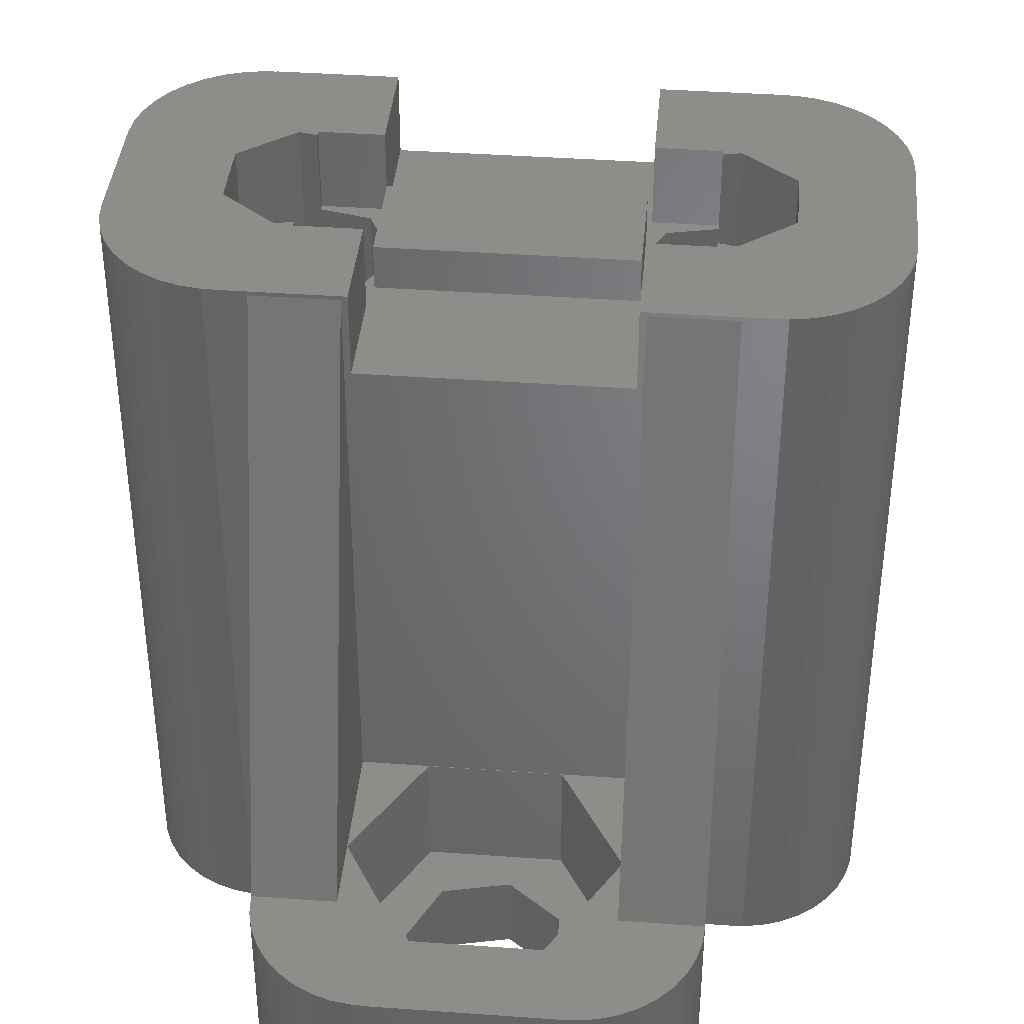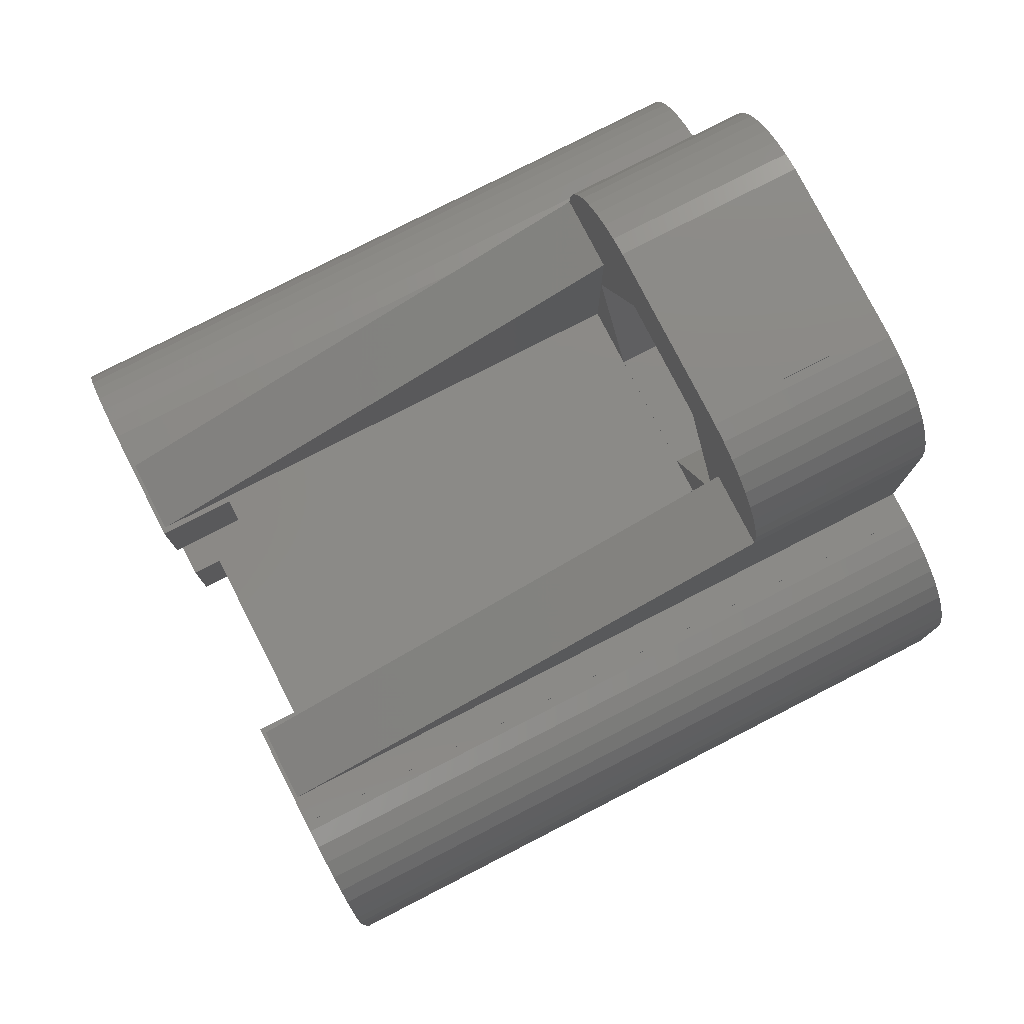
<metadata>
{"format":"stl","ext":"stl","renderer":"f3d","projection":"perspective","resolution":1024,"background":"white","views":[{"elev":39.7,"azim":-174.9,"up":"+Z"},{"elev":78.6,"azim":62.9,"up":"+Y"}]}
</metadata>
<code>
# stl→obj: 400 verts, 808 faces
v -9 3 1.776e-15
v -8.959 2.506 1.776e-15
v -9 3 18.85
v -8.959 2.506 18.85
v -9 6 1.776e-15
v -8.959 6.494 1.776e-15
v -8.837 6.974 1.776e-15
v -8.638 7.428 1.776e-15
v -8.367 7.843 1.776e-15
v -8.032 8.207 1.776e-15
v -7.641 8.511 1.776e-15
v -7.205 8.747 1.776e-15
v -6.736 8.908 1.776e-15
v -6.248 8.99 1.776e-15
v -6 8.99 1.776e-15
v -6 9 1.776e-15
v -5.25 9 1.776e-15
v -6.275 1.685 1.776e-15
v -7.9 4.5 1.776e-15
v -6.275 7.315 1.776e-15
v -6.248 0.01 1.776e-15
v -6 0.01 1.776e-15
v -5.25 1.685 1.776e-15
v -5.25 0 1.776e-15
v -6 0 1.776e-15
v -6.736 0.092 1.776e-15
v -7.205 0.253 1.776e-15
v -7.641 0.489 1.776e-15
v -8.032 0.793 1.776e-15
v -8.367 1.157 1.776e-15
v -8.638 1.572 1.776e-15
v -8.837 2.026 1.776e-15
v -5.25 7.315 1.776e-15
v -9 6 18.85
v -8.638 1.572 18.85
v -8.837 2.026 18.85
v -8.367 1.157 18.85
v -8.032 0.793 18.85
v -7.641 0.489 18.85
v -7.205 0.253 18.85
v -6.736 0.092 18.85
v -6.248 0.01 18.85
v -6 0.01 18.85
v -3.1 0 18.85
v -6 0 18.85
v -6.39 3.662 18.85
v -3.1 2.569 18.85
v -4.65 2.569 18.85
v -6 8.99 18.85
v -6.248 8.99 18.85
v -5.08 2.617 18.85
v -5.08 6.383 18.85
v -6.39 5.338 18.85
v -4.65 6.431 18.85
v -4.65 6.285 18.85
v -3.1 9 18.85
v -3.1 6.431 18.85
v -6 9 18.85
v -6.736 8.908 18.85
v -7.205 8.747 18.85
v -7.641 8.511 18.85
v -8.032 8.207 18.85
v -8.367 7.843 18.85
v -8.638 7.428 18.85
v -8.837 6.974 18.85
v -8.959 6.494 18.85
v -4.65 2.715 18.85
v -5.25 0 5
v -5.25 0 18.81
v -3.25 0 18.81
v 3.1 0 16.82
v -3.1 0 16.82
v 3.25 0 5
v -3.25 0 5
v 5.25 0 1.776e-15
v 5.25 0 18.81
v 5.25 0 4.99
v 6 0 1.776e-15
v 6 0 18.85
v 3.1 0 18.85
v 3.25 0 18.81
v -5.25 1.685 0
v -5.25 -4.629 0
v -5.25 -4.629 5
v -3.025 1.685 13.8
v -3.025 1.685 0
v -6.275 1.685 13.8
v -7.9 4.5 13.8
v -6.275 7.315 13.8
v -5.25 7.315 0
v -3.025 7.315 0
v -3.025 7.315 13.8
v -5.25 13.63 0
v -5.25 9 5
v -5.25 13.63 5
v -3.25 9 18.75
v -3.25 9 5
v -3.1 9 16.82
v 3.1 9 16.82
v 5.25 9 18.75
v 3.1 9 18.85
v 6 9 18.85
v 5.25 9 1.776e-15
v 6 9 1.776e-15
v 5.25 9 4.99
v 3.25 9 18.75
v 3.25 9 5
v -5.25 9 18.75
v -3.1 6.431 16.82
v -4.65 6.431 16.82
v -4.65 6.285 16.82
v -3.446 6.01 14.21
v -3.446 6.01 16.82
v -5.08 6.383 14.21
v -6.39 5.338 14.21
v -6.39 3.662 14.21
v -5.08 2.617 14.21
v -4.65 2.715 16.82
v -3.446 2.99 14.21
v -3.446 2.99 16.82
v -4.65 2.569 16.82
v -3.1 2.569 16.82
v 4.65 2.715 16.82
v 3.1 2.569 16.82
v 4.65 2.569 16.82
v 3.446 2.99 16.82
v 3 3.25 16.82
v 3 3.916 16.82
v -3 3.916 16.82
v -3 3.25 16.82
v 3.1 2.569 18.85
v 6.248 0.01 18.85
v 6 0.01 18.85
v 6.736 0.092 18.85
v 7.205 0.253 18.85
v 7.641 0.489 18.85
v 8.032 0.793 18.85
v 8.367 1.157 18.85
v 8.638 1.572 18.85
v 8.837 2.026 18.85
v 8.959 2.506 18.85
v 4.65 2.569 18.85
v 4.65 2.715 18.85
v 5.08 2.617 18.85
v 6.39 3.662 18.85
v 9 3 18.85
v 6.39 5.338 18.85
v 8.959 6.494 18.85
v 8.837 6.974 18.85
v 9 6 18.85
v 5.08 6.383 18.85
v 7.205 8.747 18.85
v 6.736 8.908 18.85
v 7.641 8.511 18.85
v 8.032 8.207 18.85
v 3.1 6.431 18.85
v 4.65 6.431 18.85
v 4.65 6.285 18.85
v 6.248 8.99 18.85
v 8.638 7.428 18.85
v 6 8.99 18.85
v 8.367 7.843 18.85
v 6 0.01 1.776e-15
v 5.25 1.665 1.776e-15
v 7.335 2.669 1.776e-15
v 7.578 5.91 1.776e-15
v 5.25 7.497 1.776e-15
v 6 8.99 1.776e-15
v 9 3 1.776e-15
v 8.959 2.506 1.776e-15
v 6.248 8.99 1.776e-15
v 6.736 8.908 1.776e-15
v 7.205 8.747 1.776e-15
v 7.641 8.511 1.776e-15
v 8.032 8.207 1.776e-15
v 8.367 7.843 1.776e-15
v 8.638 7.428 1.776e-15
v 8.837 6.974 1.776e-15
v 8.959 6.494 1.776e-15
v 9 6 1.776e-15
v 8.837 2.026 1.776e-15
v 8.638 1.572 1.776e-15
v 8.367 1.157 1.776e-15
v 8.032 0.793 1.776e-15
v 7.641 0.489 1.776e-15
v 7.205 0.253 1.776e-15
v 6.736 0.092 1.776e-15
v 6.248 0.01 1.776e-15
v 5.25 -4.629 0
v 5.25 1.665 0
v 5.25 -4.619 4.99
v 5.25 -4.629 5
v 5.25 -4.616 5
v 3.25 -4.616 5
v -5.25 -4.616 5
v -5.209 -5.123 5
v 2.25 -7.629 5
v -2.25 -7.619 5
v -2.25 -7.629 5
v 1.625 -5.639 5
v 2.25 -7.619 5
v 2.498 -7.619 5
v 2.986 -7.537 5
v -3.25 -4.616 5
v -3.455 -7.376 5
v -2.986 -7.537 5
v -2.498 -7.619 5
v -1.625 -5.639 5
v -3.25 -2.825 5
v -1.625 -0.01 5
v 3.25 -2.825 5
v 5.087 -5.603 5
v 4.888 -6.057 5
v 3.891 -7.14 5
v 4.282 -6.836 5
v 4.617 -6.472 5
v 1.625 -0.01 5
v 3.455 -7.376 5
v -3.891 -7.14 5
v -4.282 -6.836 5
v 5.209 -5.123 5
v -4.617 -6.472 5
v -4.888 -6.057 5
v -5.087 -5.603 5
v -3.25 -2.825 8
v -5.209 -5.123 0
v -1.4 4.5 0
v -5.209 14.12 0
v -5.087 14.6 0
v -4.888 15.06 0
v -4.617 15.47 0
v -4.282 15.84 0
v -3.891 16.14 0
v -3.455 16.38 0
v -2.986 16.54 0
v -2.498 16.62 0
v -2.25 16.62 0
v -2.25 16.63 0
v -1.74 12.66 0
v 2.25 16.63 0
v 1.204 13.33 0
v 3.891 16.14 0
v 1.931 11.82 0
v 3.455 16.38 0
v 4.282 15.84 0
v 4.617 15.47 0
v 4.888 15.06 0
v 5.087 14.6 0
v 5.209 14.12 0
v 5.25 13.63 0
v 4.893 7.741 0
v 5.25 7.497 0
v 1.965 6.331 0
v 2.25 16.62 0
v -2.498 -7.619 0
v -2.25 -7.619 0
v -0.4298 -0.9416 0
v 1.722 3.09 0
v 4.407 1.259 0
v 1.931 -2.825 0
v 5.209 -5.123 0
v 5.087 -5.603 0
v 4.888 -6.057 0
v 4.617 -6.472 0
v 4.282 -6.836 0
v 3.891 -7.14 0
v 3.455 -7.376 0
v 2.986 -7.537 0
v 2.498 -7.619 0
v 2.25 -7.619 0
v 2.25 -7.629 0
v -2.25 -7.629 0
v -1.74 -3.663 0
v -1.74 -1.987 0
v -2.986 -7.537 0
v -3.455 -7.376 0
v -3.891 -7.14 0
v -4.282 -6.836 0
v -4.617 -6.472 0
v -4.888 -6.057 0
v -5.087 -5.603 0
v 2.498 16.62 0
v 1.204 -1.315 0
v -0.4298 -4.708 0
v 1.204 -4.335 0
v -0.4298 9.942 0
v -1.74 10.99 0
v -0.4298 13.71 0
v 1.204 10.31 0
v 2.986 16.54 0
v -6.39 5.338 13.8
v -5.08 6.383 13.8
v -3.446 2.99 13.8
v -1.4 4.5 13.8
v -5.08 2.617 13.8
v -6.39 3.662 13.8
v -3.446 6.01 13.8
v -2.719 4.5 13.8
v -5.209 14.12 5
v -3.25 13.6 5
v -5.25 13.6 5
v -1.625 14.64 5
v -1.625 9.01 5
v 1.625 9.01 5
v -3.25 11.82 5
v 3.455 16.38 5
v 4.888 15.06 5
v 1.625 14.64 5
v 3.25 13.6 5
v 3.25 11.82 5
v -2.25 16.62 5
v -2.498 16.62 5
v 5.25 13.6 5
v 5.25 13.63 5
v 5.209 14.12 5
v 5.087 14.6 5
v 4.617 15.47 5
v 4.282 15.84 5
v 3.891 16.14 5
v 2.986 16.54 5
v 2.498 16.62 5
v 2.25 16.62 5
v 2.25 16.63 5
v -2.25 16.63 5
v -2.986 16.54 5
v -3.455 16.38 5
v -3.891 16.14 5
v -4.282 15.84 5
v -4.617 15.47 5
v -4.888 15.06 5
v -5.087 14.6 5
v -3.25 11.82 7.845
v 3.25 11.82 7.845
v 3.25 11.82 8
v 5.25 13.6 4.99
v 3.1 6.431 16.82
v 3 5.75 16.82
v 3.446 6.01 16.82
v -3 5.084 16.82
v -3 5.75 16.82
v 4.65 6.285 16.82
v 3 5.084 16.82
v 4.65 6.431 16.82
v -2.719 4.5 16.79
v -3 5.084 16.79
v -2.719 4.5 14.21
v -3 3.916 16.79
v -3 3.25 17.91
v -3 5.75 17.91
v 3 3.25 17.91
v 3 5.084 16.79
v 3 3.916 16.79
v 3 5.75 17.91
v 3.446 2.99 14.21
v 2.719 4.5 16.79
v 2.719 4.5 14.21
v 5.08 2.617 14.21
v 6.39 3.662 14.21
v 6.39 5.338 14.21
v 5.08 6.383 14.21
v 3.446 6.01 14.21
v 7.578 5.91 13.8
v 4.893 7.741 13.8
v 7.335 2.669 13.8
v 4.407 1.259 13.8
v -3.25 -2.825 2
v -1.625 -5.639 2
v 1.625 -5.639 2
v 3.25 -2.825 2
v 1.625 -0.01 2
v -1.625 -0.01 2
v 1.722 3.09 13.8
v 1.965 6.331 13.8
v -0.4298 -0.9416 2
v -1.74 -1.987 2
v -1.74 -3.663 2
v 1.204 -1.315 2
v 1.931 -2.825 2
v 1.204 -4.335 2
v -0.4298 -4.708 2
v -0.4298 13.71 2
v -1.74 12.66 2
v -1.74 10.99 2
v 1.204 13.33 2
v 1.931 11.82 2
v 1.204 10.31 2
v -0.4298 9.942 2
v -1.625 9.01 2
v -3.25 11.82 2
v 1.625 9.01 2
v 3.25 11.82 2
v 1.625 14.64 2
v -1.625 14.64 2
v 2.719 4.5 13.8
v 3.446 6.01 13.8
v 6.39 3.662 13.8
v 5.08 2.617 13.8
v 3.446 2.99 13.8
v 5.08 6.383 13.8
v 6.39 5.338 13.8
f 1 2 3
f 3 2 4
f 1 5 2
f 2 5 6
f 2 6 7
f 2 7 8
f 2 8 9
f 2 9 10
f 2 10 11
f 2 11 12
f 2 12 13
f 2 13 14
f 2 14 15
f 15 16 17
f 18 2 19
f 15 17 20
f 15 20 19
f 15 19 2
f 21 2 22
f 18 23 24
f 18 24 2
f 22 24 25
f 2 24 22
f 2 21 26
f 2 26 27
f 2 27 28
f 2 28 29
f 2 29 30
f 2 30 31
f 2 31 32
f 20 17 33
f 1 3 5
f 5 3 34
f 34 3 4
f 35 34 36
f 36 34 4
f 37 34 35
f 38 34 37
f 39 34 38
f 40 34 39
f 41 34 40
f 42 34 41
f 43 34 42
f 44 34 43
f 44 43 45
f 46 34 44
f 47 48 44
f 49 50 34
f 48 51 44
f 51 46 44
f 52 34 53
f 54 34 52
f 54 52 55
f 56 34 54
f 56 54 57
f 49 34 56
f 58 49 56
f 59 34 50
f 60 34 59
f 61 34 60
f 62 34 61
f 63 34 62
f 64 34 63
f 65 34 64
f 66 34 65
f 67 51 48
f 46 53 34
f 2 32 4
f 4 32 36
f 32 31 36
f 36 31 35
f 31 30 35
f 35 30 37
f 30 29 37
f 37 29 38
f 38 29 28
f 39 38 28
f 39 28 27
f 40 39 27
f 40 27 26
f 41 40 26
f 41 26 21
f 42 41 21
f 42 21 22
f 43 42 22
f 25 45 22
f 22 45 43
f 45 25 24
f 68 45 24
f 69 45 68
f 70 45 69
f 71 72 73
f 70 44 45
f 72 70 74
f 72 44 70
f 75 76 77
f 78 76 75
f 79 76 78
f 79 80 76
f 81 71 73
f 73 72 74
f 80 81 76
f 80 71 81
f 23 82 24
f 83 84 24
f 83 24 82
f 24 84 68
f 85 86 87
f 23 86 82
f 87 86 23
f 18 87 23
f 88 87 18
f 19 88 18
f 20 89 88
f 19 20 88
f 33 90 91
f 89 33 92
f 92 33 91
f 20 33 89
f 90 33 93
f 93 33 17
f 93 17 94
f 93 94 95
f 16 58 17
f 96 58 56
f 97 98 99
f 100 101 102
f 103 102 104
f 105 102 103
f 106 101 100
f 107 99 106
f 99 101 106
f 96 56 98
f 108 58 96
f 17 58 108
f 17 108 94
f 100 102 105
f 96 98 97
f 97 99 107
f 15 49 16
f 16 49 58
f 14 50 15
f 15 50 49
f 13 59 14
f 14 59 50
f 12 60 13
f 13 60 59
f 11 61 12
f 12 61 60
f 10 62 11
f 11 62 61
f 9 63 10
f 10 63 62
f 8 64 9
f 9 64 63
f 7 65 8
f 8 65 64
f 6 66 7
f 7 66 65
f 5 34 6
f 6 34 66
f 98 56 57
f 109 98 57
f 109 57 54
f 110 109 54
f 110 54 55
f 111 110 55
f 112 113 111
f 114 112 111
f 55 52 111
f 52 114 111
f 114 52 53
f 115 114 53
f 115 53 46
f 116 115 46
f 51 117 46
f 46 117 116
f 67 118 51
f 119 118 120
f 117 118 119
f 51 118 117
f 118 67 48
f 121 118 48
f 47 122 48
f 48 122 121
f 122 47 44
f 72 122 44
f 122 72 71
f 123 122 124
f 124 122 71
f 123 124 125
f 126 122 123
f 127 122 126
f 128 127 126
f 129 122 130
f 120 122 129
f 127 130 122
f 121 120 118
f 121 122 120
f 131 124 80
f 80 124 71
f 131 80 79
f 132 131 133
f 133 131 79
f 134 131 132
f 135 131 134
f 136 131 135
f 137 131 136
f 138 131 137
f 139 131 138
f 140 131 139
f 141 131 140
f 142 131 141
f 143 142 144
f 145 144 146
f 147 148 149
f 147 150 148
f 147 145 150
f 151 152 153
f 151 154 152
f 151 155 154
f 101 156 102
f 156 157 102
f 157 158 102
f 159 151 153
f 160 147 149
f 150 145 146
f 146 144 141
f 144 142 141
f 158 161 102
f 158 159 161
f 158 151 159
f 151 162 155
f 151 160 162
f 151 147 160
f 79 78 163
f 133 79 163
f 75 164 78
f 163 164 165
f 166 167 103
f 168 103 104
f 166 103 168
f 163 169 170
f 163 165 169
f 166 171 172
f 166 172 173
f 166 173 174
f 166 174 175
f 166 175 165
f 165 175 176
f 165 176 177
f 165 177 178
f 165 178 179
f 165 179 180
f 165 180 169
f 78 164 163
f 171 166 168
f 163 170 181
f 163 181 182
f 163 182 183
f 163 183 184
f 163 184 185
f 163 185 186
f 163 186 187
f 163 187 188
f 75 189 190
f 75 77 191
f 192 189 75
f 192 75 191
f 191 193 192
f 164 75 190
f 191 77 76
f 81 194 193
f 76 81 193
f 191 76 193
f 81 73 194
f 195 84 196
f 197 198 199
f 200 197 201
f 200 201 202
f 200 202 203
f 204 205 206
f 204 206 207
f 208 209 198
f 209 210 74
f 211 200 194
f 212 194 213
f 194 214 215
f 204 207 198
f 194 216 213
f 194 215 216
f 73 74 210
f 73 210 217
f 214 200 218
f 204 219 205
f 197 208 198
f 209 204 198
f 68 84 195
f 194 200 214
f 204 220 219
f 193 221 192
f 193 212 221
f 193 194 212
f 200 208 197
f 211 73 217
f 194 73 211
f 200 203 218
f 204 222 220
f 204 223 222
f 204 224 223
f 204 196 224
f 204 195 196
f 209 74 70
f 204 225 70
f 204 209 225
f 225 209 70
f 69 195 204
f 70 69 204
f 69 68 195
f 83 82 226
f 226 82 86
f 226 86 227
f 91 90 93
f 91 93 227
f 227 93 228
f 227 228 229
f 227 229 230
f 227 230 231
f 227 231 232
f 227 232 233
f 227 233 234
f 227 234 235
f 227 235 236
f 227 236 237
f 227 237 238
f 239 238 240
f 241 242 243
f 241 244 242
f 226 242 245
f 226 245 246
f 226 246 247
f 226 247 248
f 226 248 249
f 226 249 250
f 251 250 252
f 253 250 251
f 226 250 253
f 241 240 254
f 255 226 256
f 257 258 259
f 260 190 189
f 226 189 261
f 226 261 262
f 226 262 263
f 226 263 264
f 226 264 265
f 226 265 266
f 226 266 267
f 226 267 268
f 226 268 269
f 226 269 270
f 226 270 271
f 256 271 272
f 226 271 256
f 273 226 274
f 226 255 275
f 226 275 276
f 226 276 277
f 226 277 278
f 226 278 279
f 226 279 280
f 226 280 281
f 226 258 274
f 241 254 282
f 259 190 283
f 226 273 284
f 226 284 189
f 284 285 189
f 257 259 283
f 283 190 260
f 260 189 285
f 274 258 257
f 286 227 287
f 287 238 239
f 288 239 240
f 227 238 287
f 289 227 286
f 289 226 227
f 241 290 244
f 226 289 243
f 226 243 242
f 258 226 253
f 241 282 290
f 288 240 241
f 83 226 84
f 84 226 196
f 291 89 292
f 293 294 85
f 295 85 87
f 296 87 88
f 291 296 88
f 292 89 297
f 293 85 295
f 298 294 293
f 297 294 298
f 92 294 297
f 92 297 89
f 89 291 88
f 295 87 296
f 294 227 85
f 85 227 86
f 294 92 227
f 227 92 91
f 93 95 228
f 228 95 299
f 300 95 301
f 301 95 94
f 302 95 300
f 303 97 304
f 302 300 305
f 306 95 302
f 307 302 308
f 305 97 303
f 309 308 310
f 107 310 304
f 311 312 95
f 107 304 97
f 107 309 310
f 313 308 309
f 314 308 313
f 315 308 314
f 316 308 315
f 307 308 316
f 317 302 307
f 318 302 317
f 319 302 318
f 306 302 319
f 320 95 306
f 321 95 320
f 322 95 321
f 323 95 322
f 311 95 323
f 324 311 323
f 325 95 312
f 326 95 325
f 327 95 326
f 328 95 327
f 329 95 328
f 330 95 329
f 331 95 330
f 299 95 331
f 94 108 301
f 108 96 301
f 301 96 300
f 305 96 97
f 332 96 305
f 300 96 332
f 300 332 305
f 333 309 107
f 106 309 334
f 106 334 107
f 334 309 333
f 333 107 334
f 106 100 309
f 313 100 335
f 309 100 313
f 335 100 105
f 167 252 250
f 103 167 250
f 313 335 314
f 335 103 314
f 314 103 250
f 105 103 335
f 161 168 104
f 102 161 104
f 101 99 156
f 156 99 336
f 337 338 113
f 113 339 340
f 338 341 113
f 337 113 340
f 342 338 337
f 336 99 113
f 341 343 113
f 343 336 113
f 99 109 113
f 99 98 109
f 109 110 113
f 111 113 110
f 344 345 346
f 113 345 339
f 346 345 113
f 346 113 112
f 115 116 117
f 346 115 119
f 119 115 117
f 112 115 346
f 114 115 112
f 129 347 120
f 346 347 344
f 120 347 346
f 120 346 119
f 130 348 129
f 129 348 349
f 339 349 340
f 129 349 339
f 339 345 129
f 129 345 347
f 348 130 127
f 350 348 127
f 342 337 350
f 350 127 128
f 351 350 128
f 352 351 128
f 351 342 350
f 337 353 350
f 126 352 128
f 354 352 126
f 355 352 354
f 356 355 354
f 123 143 144
f 123 144 357
f 123 357 126
f 357 354 126
f 143 123 142
f 142 123 125
f 142 125 131
f 131 125 124
f 145 358 144
f 144 358 357
f 147 359 145
f 145 359 358
f 359 147 151
f 360 359 151
f 360 151 158
f 338 360 341
f 341 360 158
f 361 360 338
f 157 343 158
f 158 343 341
f 343 157 156
f 336 343 156
f 168 161 171
f 171 161 159
f 171 159 172
f 172 159 153
f 172 153 173
f 173 153 152
f 173 152 174
f 174 152 154
f 174 154 175
f 175 154 155
f 176 175 155
f 162 176 155
f 177 176 162
f 160 177 162
f 178 177 160
f 149 178 160
f 179 178 149
f 148 179 149
f 180 179 148
f 150 180 148
f 146 169 180
f 150 146 180
f 141 170 169
f 146 141 169
f 140 181 170
f 141 140 170
f 139 182 181
f 140 139 181
f 138 183 182
f 139 138 182
f 137 184 183
f 138 137 183
f 136 185 184
f 137 136 184
f 135 186 185
f 136 135 185
f 134 187 186
f 135 134 186
f 132 188 187
f 134 132 187
f 133 163 188
f 132 133 188
f 362 167 166
f 363 167 362
f 252 167 363
f 251 252 363
f 362 166 364
f 364 166 165
f 364 165 365
f 365 165 164
f 365 164 190
f 365 190 259
f 221 261 189
f 192 221 189
f 366 225 209
f 208 367 209
f 367 366 209
f 200 368 208
f 208 368 367
f 211 369 200
f 200 369 368
f 211 217 369
f 369 217 370
f 370 217 210
f 371 370 210
f 371 210 209
f 366 371 209
f 225 366 209
f 212 262 261
f 221 212 261
f 213 263 262
f 212 213 262
f 216 264 263
f 213 216 263
f 215 265 264
f 216 215 264
f 214 266 265
f 215 214 265
f 218 267 266
f 214 218 266
f 203 268 267
f 218 203 267
f 202 269 268
f 203 202 268
f 201 270 269
f 202 201 269
f 197 271 270
f 201 197 270
f 199 272 271
f 197 199 271
f 272 199 256
f 256 199 198
f 207 255 256
f 198 207 256
f 206 275 255
f 207 206 255
f 205 276 275
f 206 205 275
f 219 277 276
f 205 219 276
f 220 278 277
f 219 220 277
f 279 278 222
f 222 278 220
f 280 279 223
f 223 279 222
f 281 280 224
f 224 280 223
f 226 281 196
f 196 281 224
f 365 259 372
f 372 259 258
f 253 373 372
f 258 253 372
f 251 363 373
f 253 251 373
f 250 249 315
f 314 250 315
f 249 248 316
f 315 249 316
f 248 247 307
f 316 248 307
f 247 246 317
f 307 247 317
f 246 245 318
f 317 246 318
f 242 319 245
f 245 319 318
f 244 306 242
f 242 306 319
f 290 320 244
f 244 320 306
f 282 321 290
f 290 321 320
f 254 322 282
f 282 322 321
f 322 254 240
f 323 322 240
f 238 324 240
f 240 324 323
f 237 311 238
f 238 311 324
f 236 312 237
f 237 312 311
f 235 325 236
f 236 325 312
f 234 326 235
f 235 326 325
f 233 327 234
f 234 327 326
f 232 328 233
f 233 328 327
f 231 329 232
f 232 329 328
f 230 330 231
f 231 330 329
f 229 331 230
f 230 331 330
f 228 299 229
f 229 299 331
f 257 374 375
f 274 257 375
f 274 375 376
f 273 274 376
f 283 377 374
f 257 283 374
f 378 377 260
f 260 377 283
f 378 260 379
f 379 260 285
f 379 285 380
f 380 285 284
f 380 284 376
f 376 284 273
f 288 381 382
f 239 288 382
f 239 382 383
f 287 239 383
f 241 384 381
f 288 241 381
f 385 384 243
f 243 384 241
f 385 243 386
f 386 243 289
f 386 289 387
f 387 289 286
f 387 286 383
f 383 286 287
f 388 305 303
f 389 305 388
f 332 305 389
f 304 390 303
f 303 390 388
f 310 391 304
f 304 391 390
f 310 308 391
f 391 308 392
f 392 308 302
f 393 392 302
f 393 302 305
f 389 393 305
f 332 389 305
f 361 338 342
f 355 361 351
f 351 361 342
f 356 361 355
f 340 349 337
f 337 349 353
f 344 347 345
f 349 348 350
f 353 349 350
f 352 355 351
f 361 356 354
f 358 361 357
f 357 361 354
f 359 361 358
f 360 361 359
f 394 373 395
f 396 362 364
f 397 364 365
f 398 365 372
f 394 398 372
f 395 373 399
f 396 364 397
f 400 362 396
f 399 362 400
f 363 362 399
f 363 399 373
f 373 394 372
f 397 365 398
f 379 368 369
f 374 377 370
f 366 375 371
f 371 374 370
f 370 377 369
f 379 380 367
f 377 378 369
f 367 368 379
f 366 376 375
f 366 367 376
f 375 374 371
f 378 379 369
f 380 376 367
f 386 390 391
f 381 384 392
f 389 382 393
f 393 381 392
f 392 384 391
f 386 387 388
f 384 385 391
f 388 390 386
f 389 383 382
f 389 388 383
f 382 381 393
f 385 386 391
f 387 383 388
f 296 291 295
f 295 291 292
f 295 292 297
f 295 297 298
f 295 298 293
f 394 395 398
f 398 395 399
f 398 399 400
f 398 400 396
f 398 396 397

</code>
